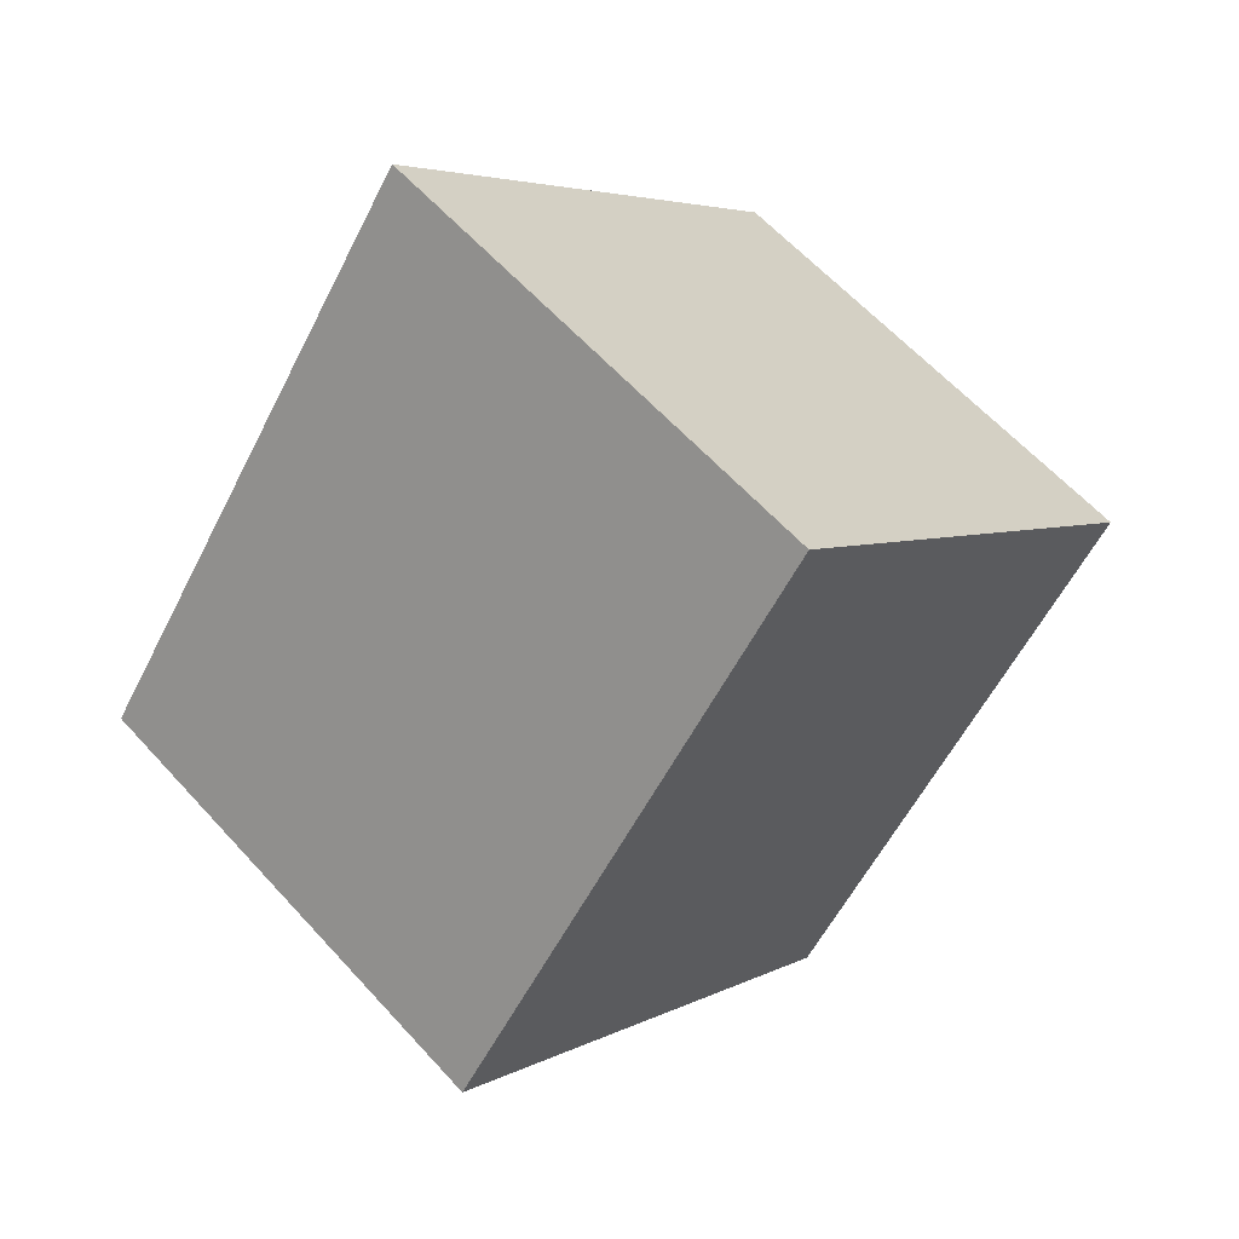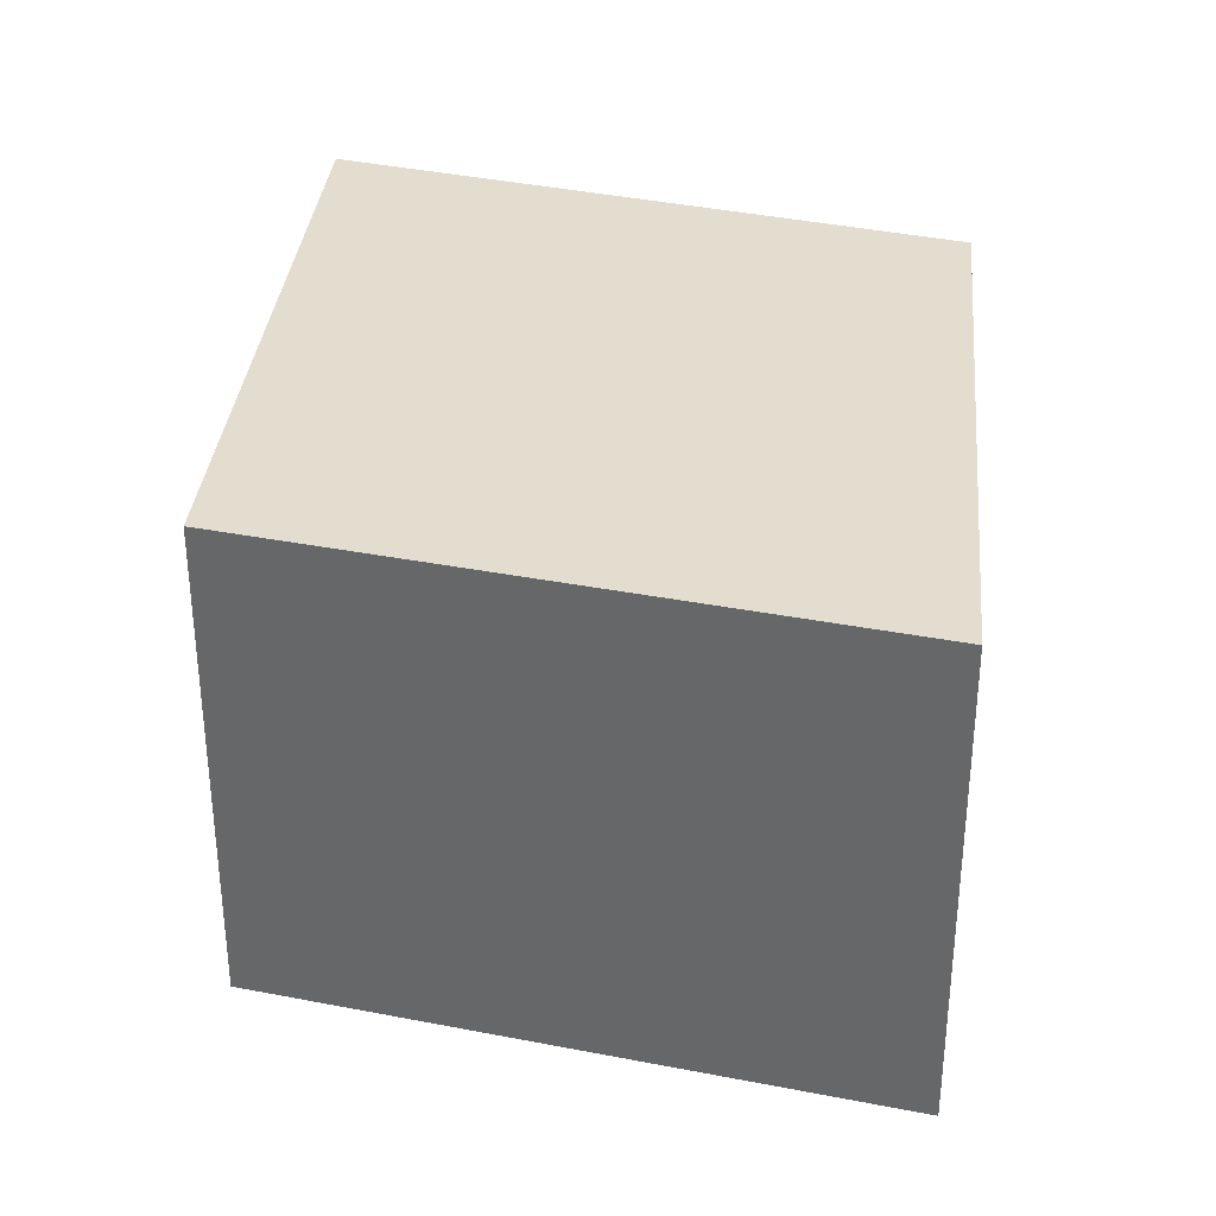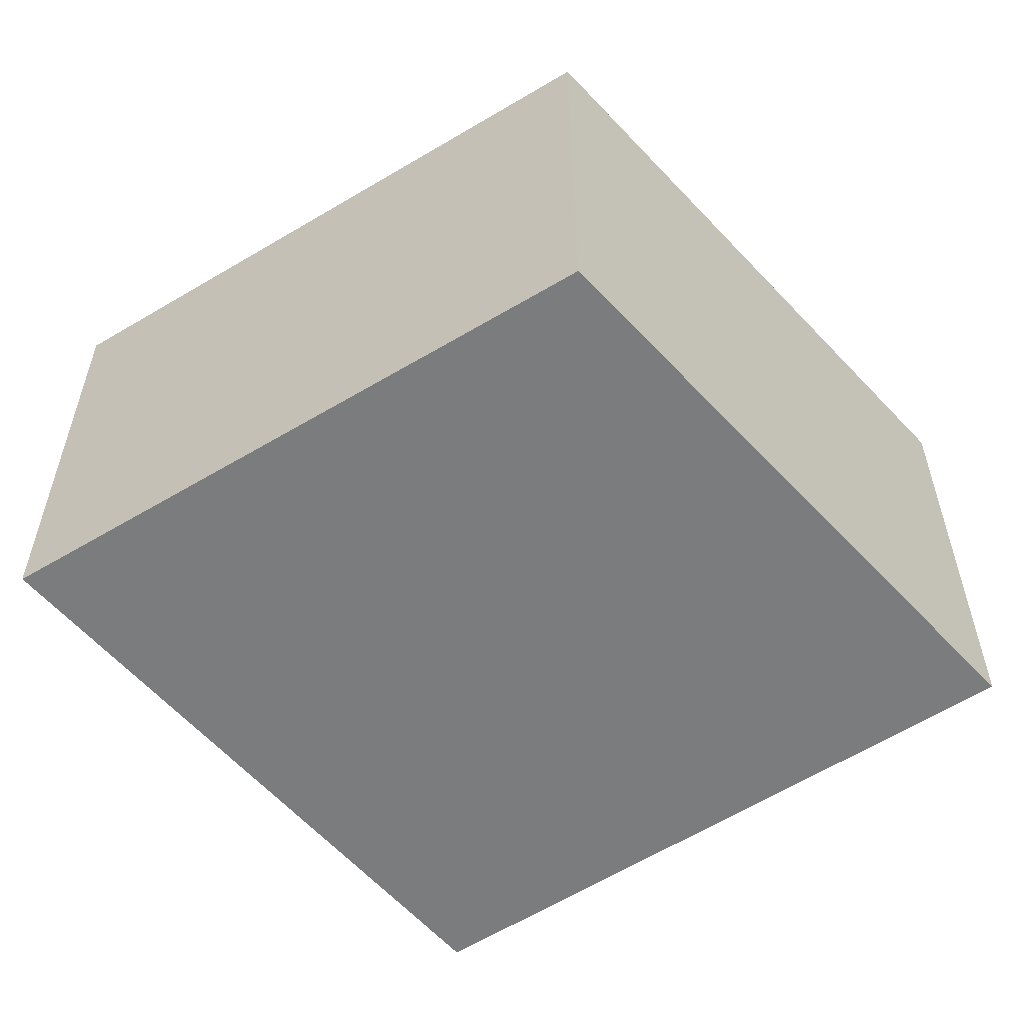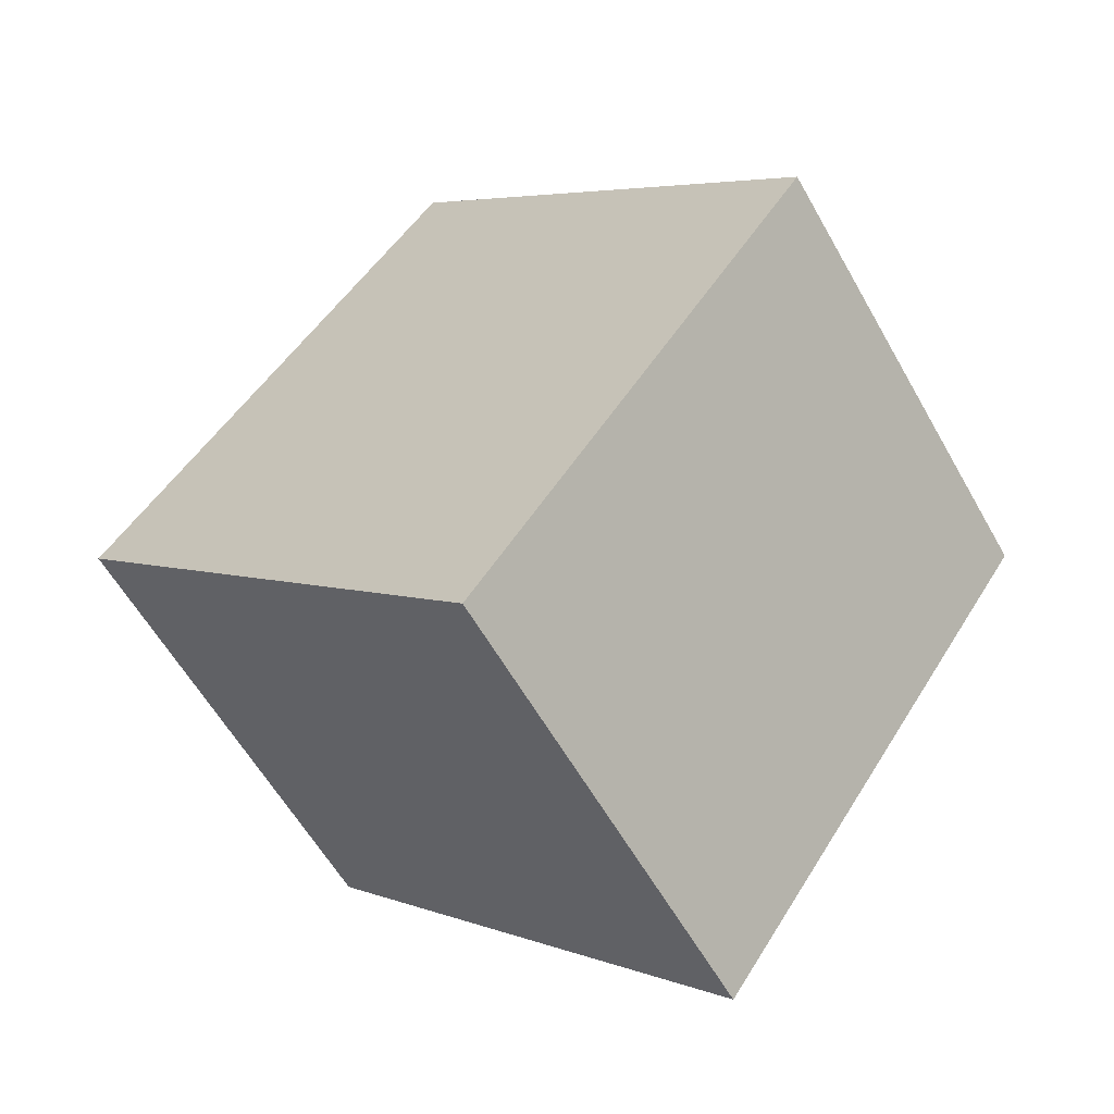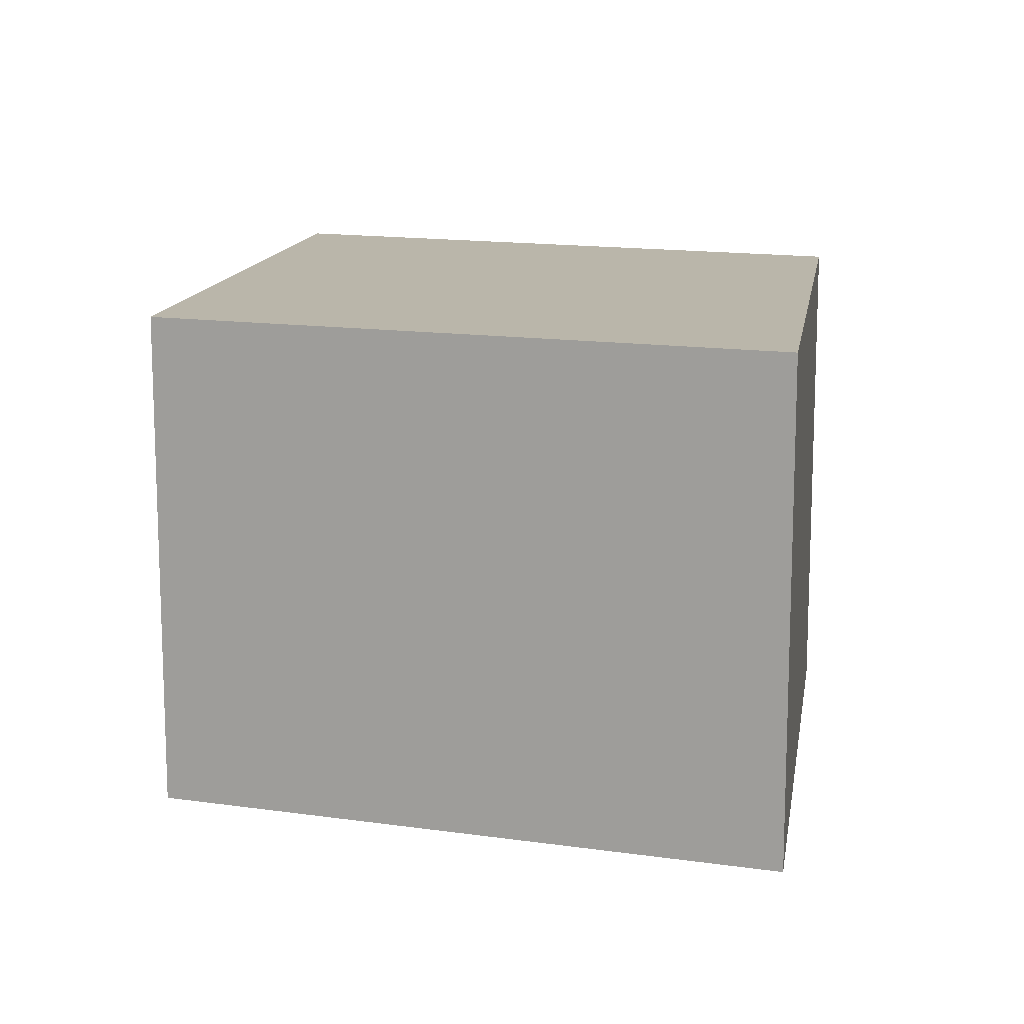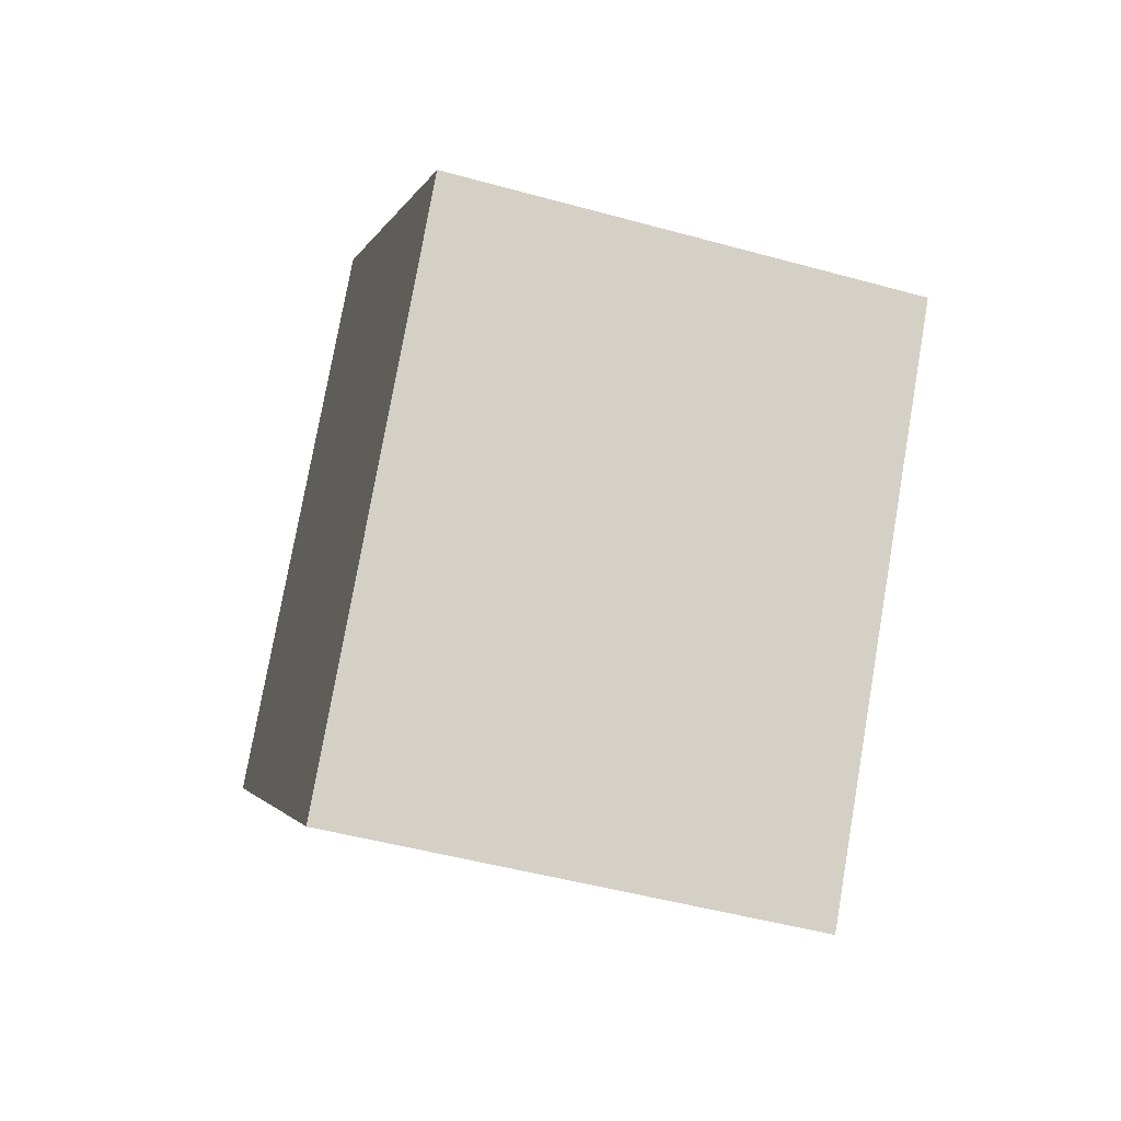
<metadata>
{"format":"obj","ext":"obj","renderer":"f3d","projection":"perspective","resolution":1024,"background":"white","views":[{"elev":61.4,"azim":-42.1,"up":"+Z"},{"elev":35.5,"azim":-38.8,"up":"+Y"},{"elev":-58.7,"azim":77.8,"up":"+Y"},{"elev":-59.5,"azim":29.4,"up":"+Z"},{"elev":13.8,"azim":-35.2,"up":"+Y"},{"elev":-48.3,"azim":72.8,"up":"+Z"}]}
</metadata>
<code>
v  4.062 5.281 5.455
v  0.371 5.281 -0.369
v  0 5.281 3.234e-16
v  4.194 5.281 -4.17
v  4.889 5.281 -4.861
v  8.745 5.281 0.586
v  0 0 0
v  4.062 -3.34e-16 5.455
v  8.745 -3.588e-17 0.586
v  4.889 2.977e-16 -4.861
v  4.194 2.553e-16 -4.17
v  0.371 2.259e-17 -0.369
g defaultobject
f 1 2 3
f 2 1 4
f 4 1 5
f 5 1 6
f 7 1 3
f 1 7 8
f 8 6 1
f 6 8 9
f 9 5 6
f 5 9 10
f 10 4 5
f 4 10 2
f 2 10 11
f 2 11 12
f 2 12 3
f 3 12 7
f 8 10 9
f 10 8 11
f 11 8 7
f 11 7 12

</code>
